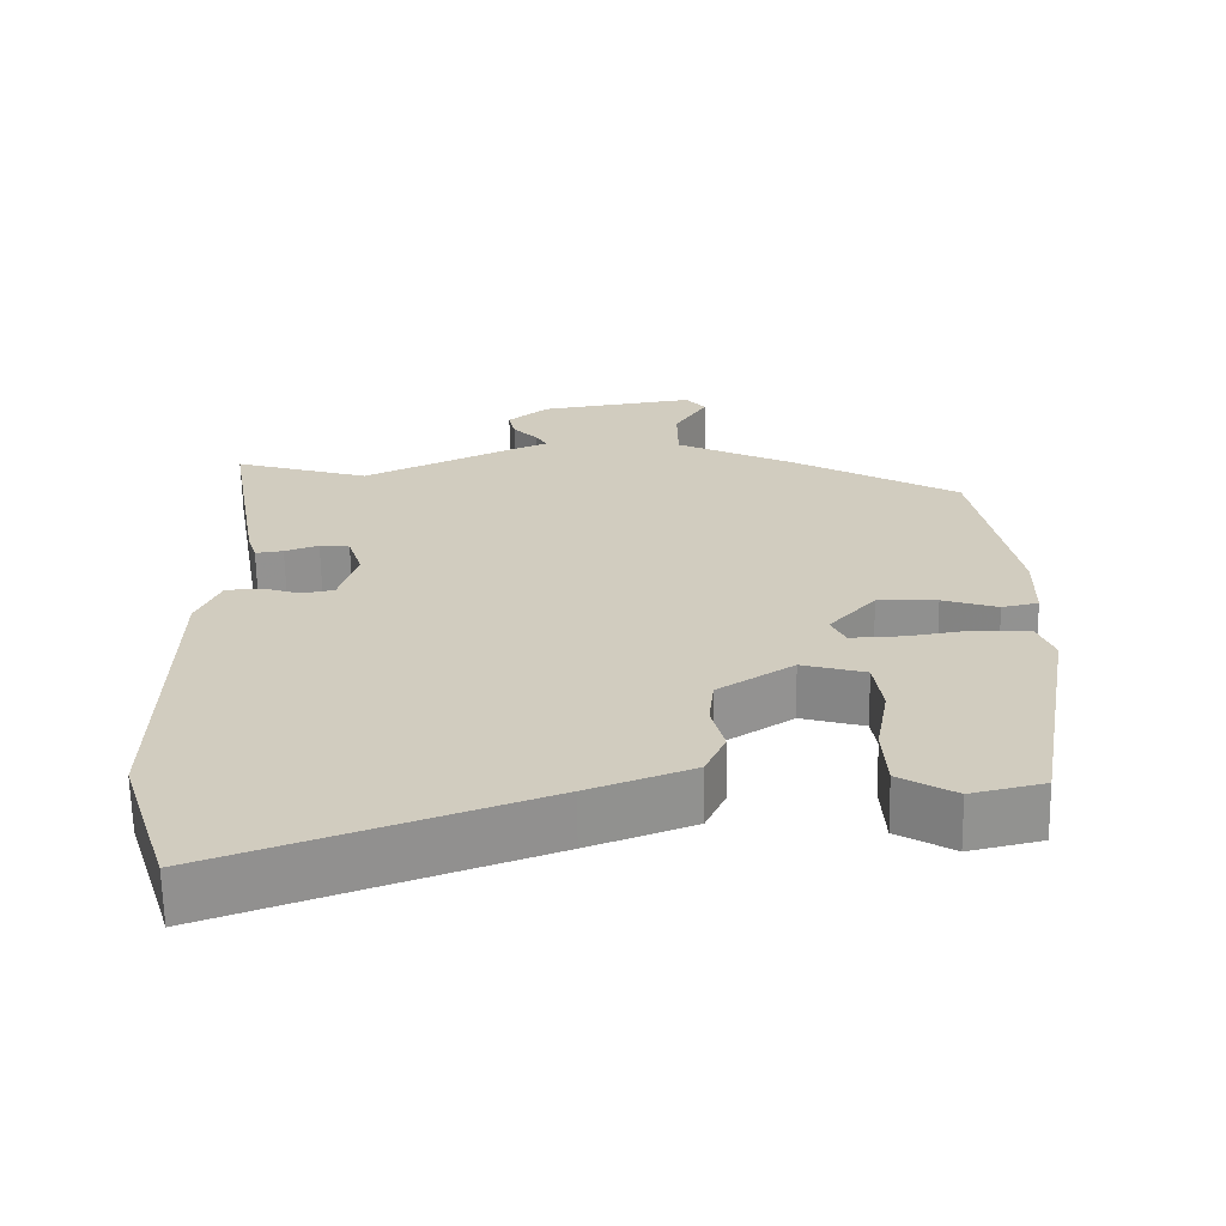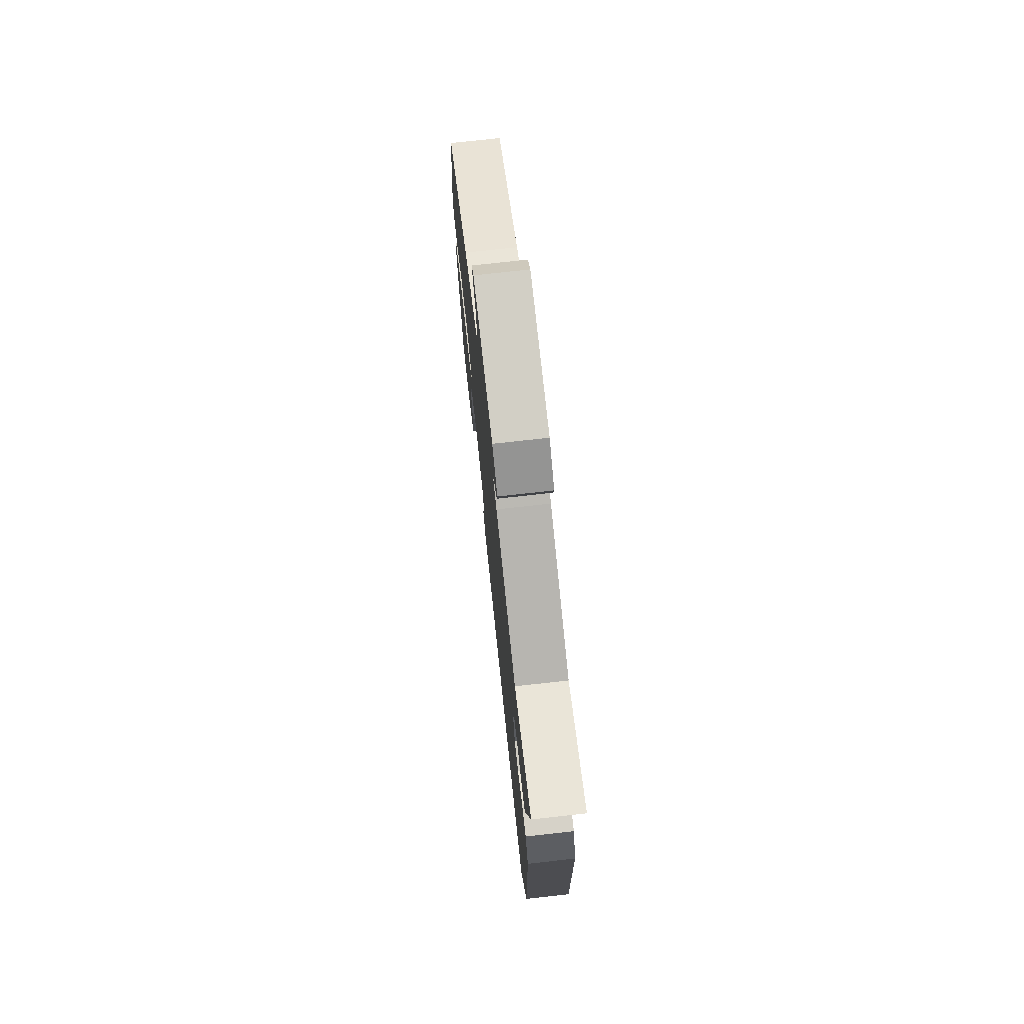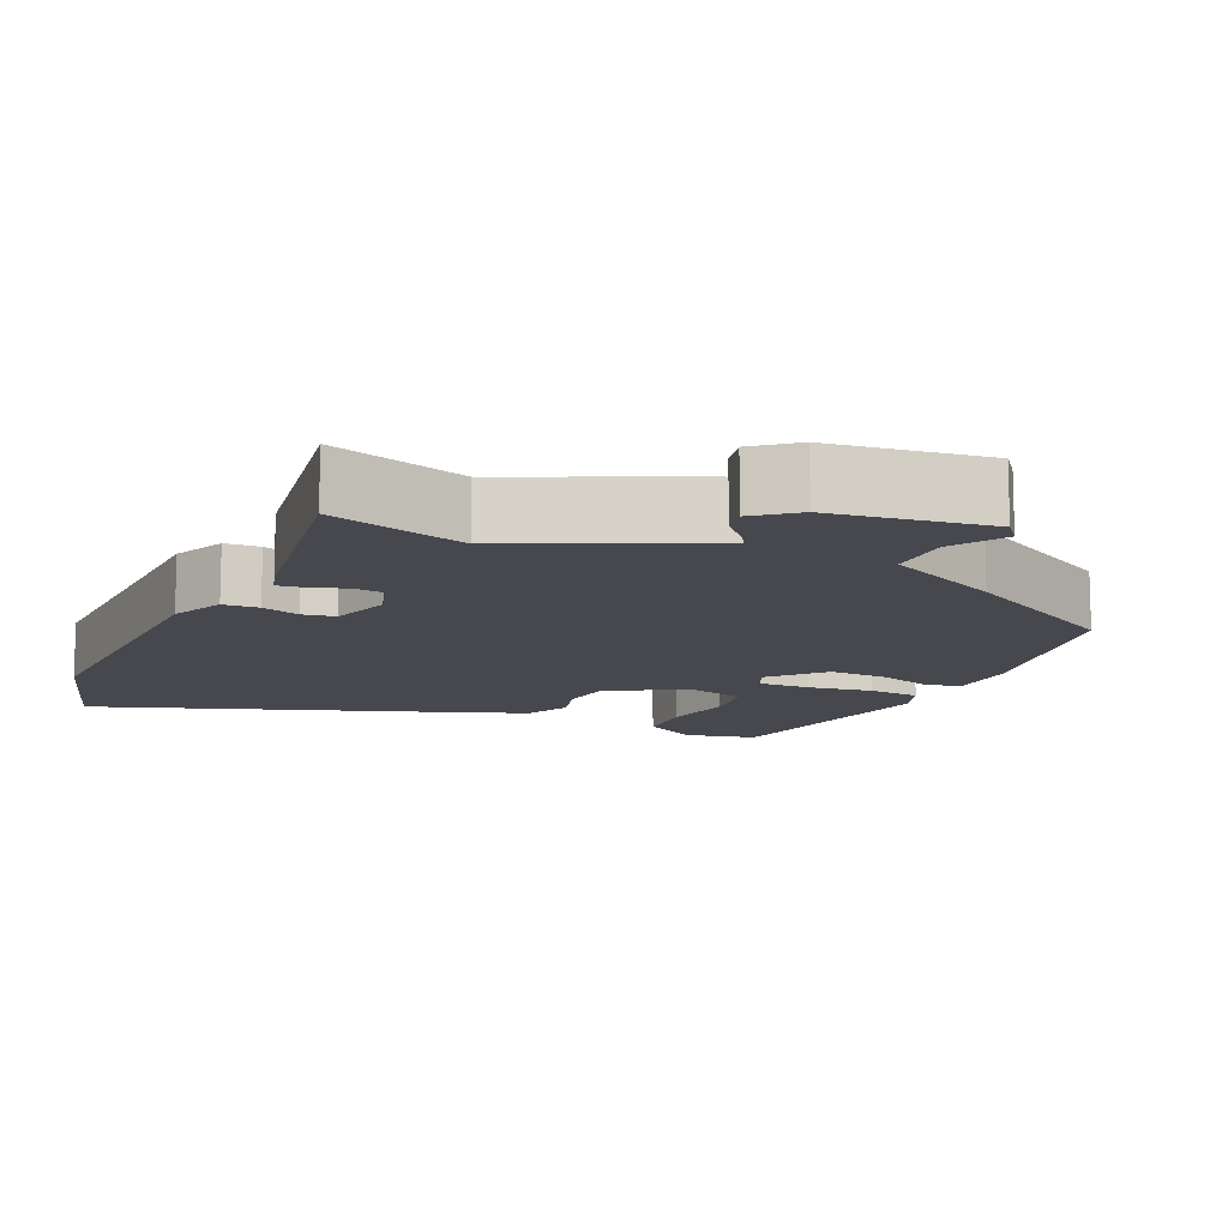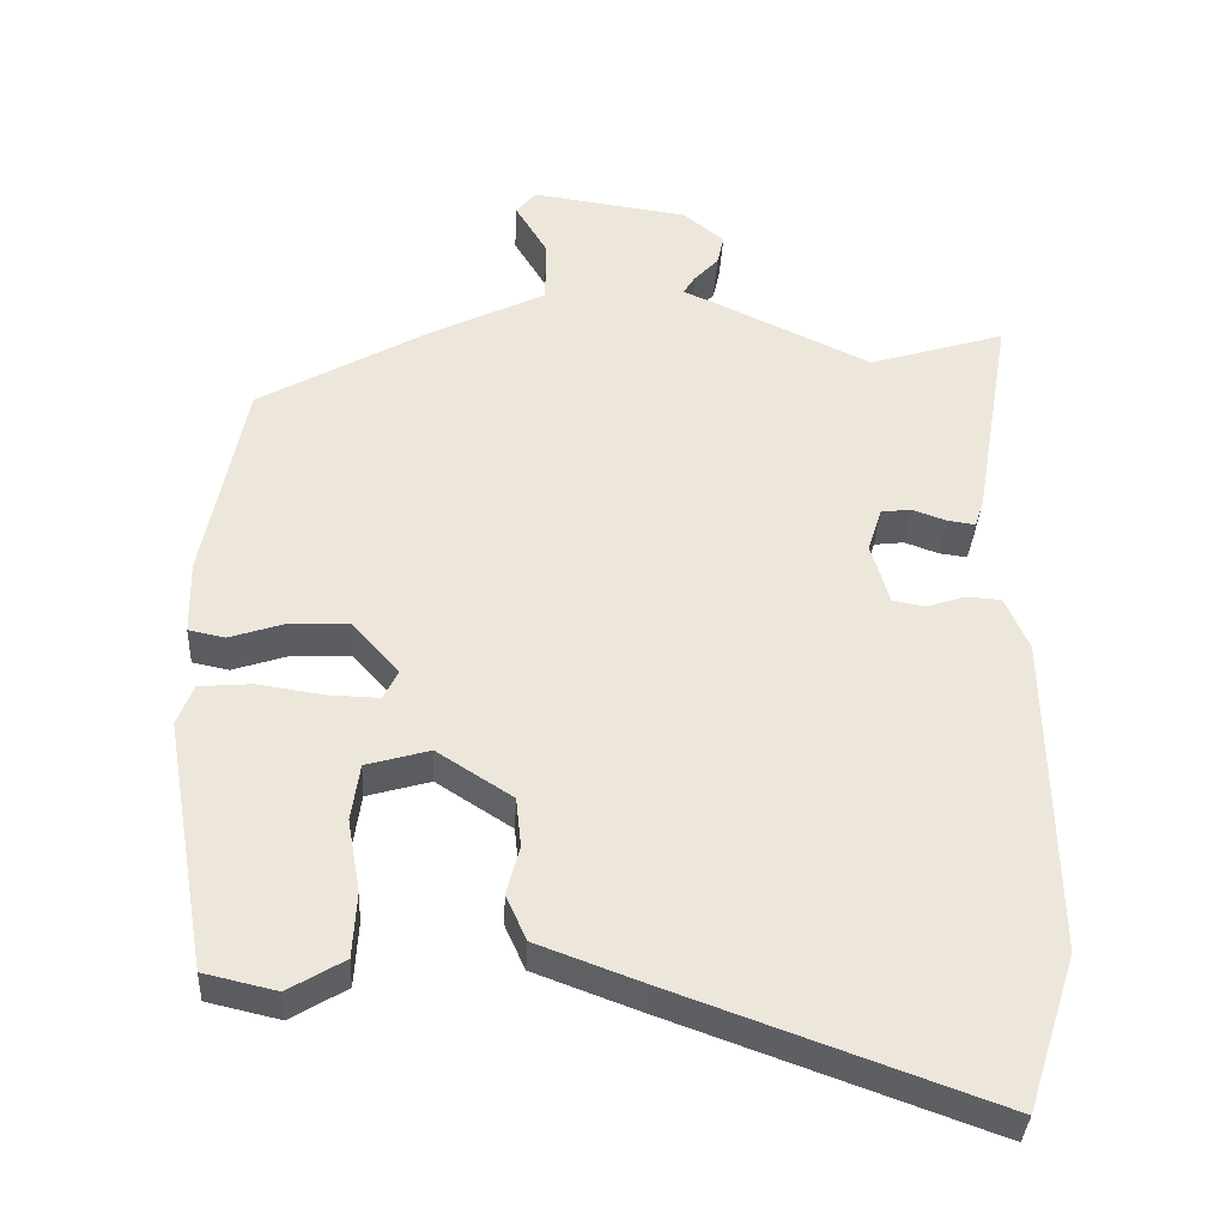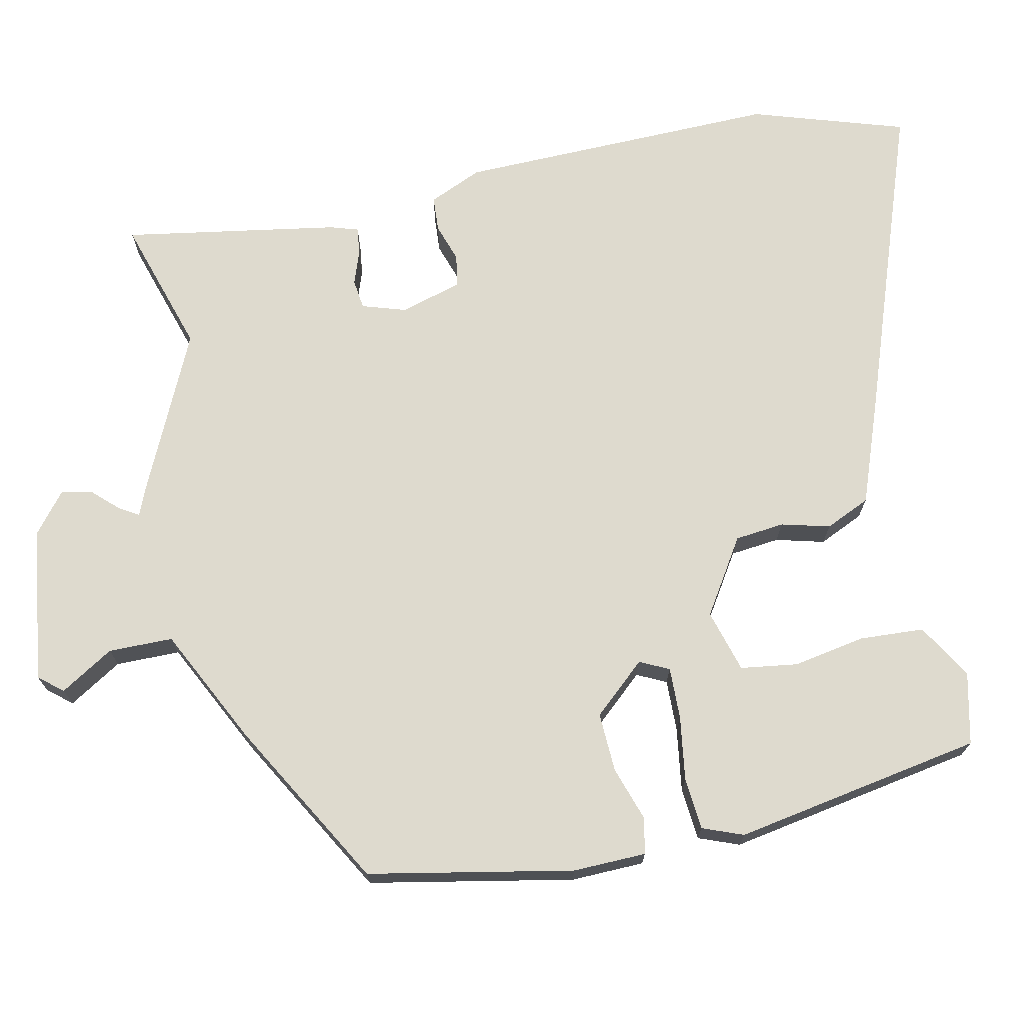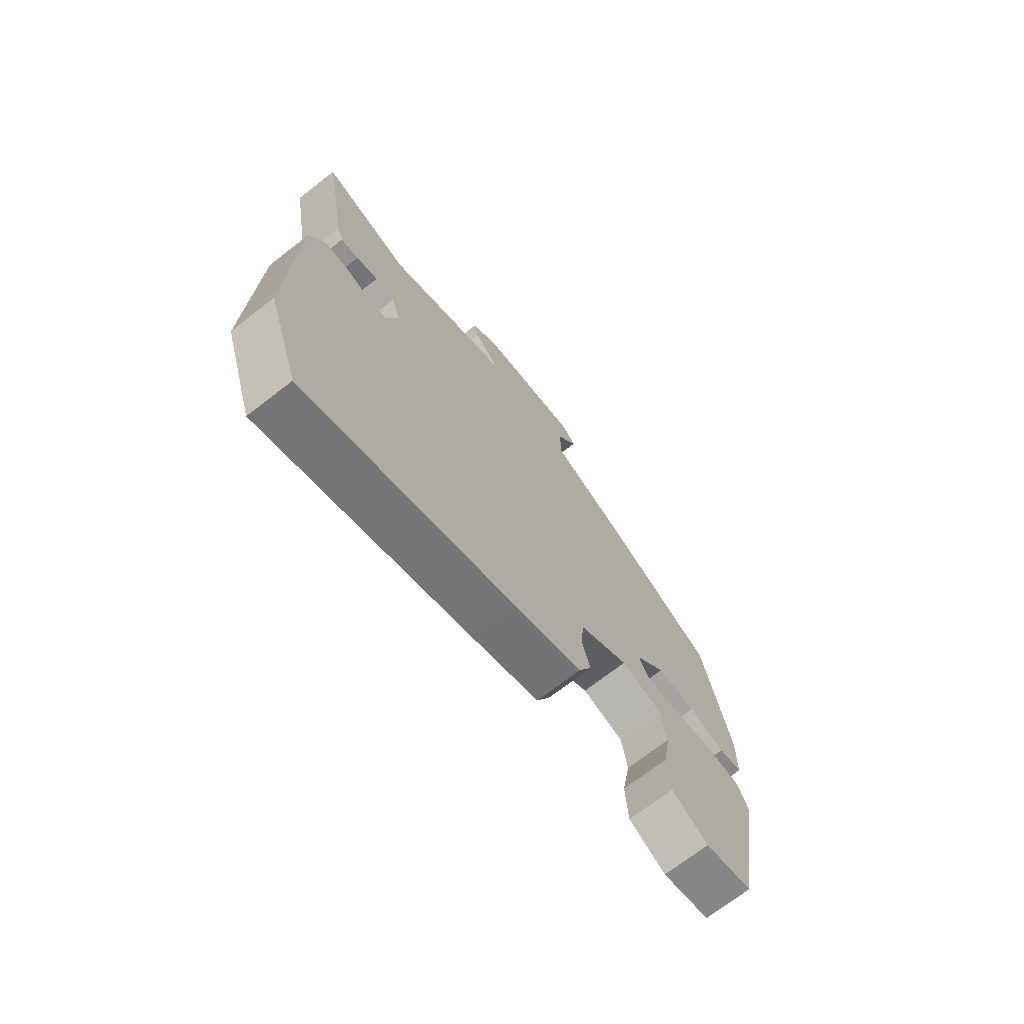
<metadata>
{"format":"obj","ext":"obj","renderer":"f3d","projection":"perspective","resolution":1024,"background":"white","views":[{"elev":-65.8,"azim":1.1,"up":"+Z"},{"elev":74.3,"azim":-96.4,"up":"+Z"},{"elev":-11.9,"azim":-24.8,"up":"+Y"},{"elev":-35.8,"azim":177.0,"up":"+Z"},{"elev":71.2,"azim":77.9,"up":"+Y"},{"elev":-71.9,"azim":-52.3,"up":"+Z"}]}
</metadata>
<code>
v -0.453 0.07 -0.645
v -0.519 0.07 -0.44
v -0.512 0.07 -0.01
v -0.481 0.07 0.061
v -0.434 0.07 0.064
v -0.383 0.07 0.047
v -0.34 0.07 0.055
v -0.316 0.07 0.137
v -0.335 0.07 0.196
v -0.375 0.07 0.201
v -0.42 0.07 0.185
v -0.457 0.07 0.18
v -0.469 0.07 0.218
v -0.518 0.07 0.506
v -0.337 0.07 0.45
v -0.126 0.07 0.549
v -0.086 0.07 0.566
v -0.102 0.07 0.592
v -0.134 0.07 0.626
v -0.143 0.07 0.667
v -0.089 0.07 0.711
v 0.119 0.07 0.74
v 0.145 0.07 0.708
v 0.102 0.07 0.637
v 0.103 0.07 0.551
v 0.259 0.07 0.474
v 0.481 0.07 0.348
v 0.535 0.07 0.075
v 0.533 0.07 -0.023
v 0.485 0.07 -0.033
v 0.412 0.07 -0.009
v 0.333 0.07 -0.006
v 0.271 0.07 -0.076
v 0.29 0.07 -0.115
v 0.359 0.07 -0.113
v 0.445 0.07 -0.1
v 0.515 0.07 -0.106
v 0.536 0.07 -0.16
v 0.478 0.07 -0.493
v 0.382 0.07 -0.515
v 0.308 0.07 -0.471
v 0.303 0.07 -0.385
v 0.32 0.07 -0.288
v 0.309 0.07 -0.212
v 0.225 0.07 -0.188
v 0.125 0.07 -0.252
v 0.118 0.07 -0.318
v 0.135 0.07 -0.383
v 0.108 0.07 -0.443
v -0.03 0.07 -0.494
v -0.453 0 -0.645
v -0.519 0 -0.44
v -0.512 0 -0.01
v -0.481 0 0.061
v -0.434 0 0.064
v -0.383 0 0.047
v -0.34 0 0.055
v -0.316 0 0.137
v -0.335 0 0.196
v -0.375 0 0.201
v -0.42 0 0.185
v -0.457 0 0.18
v -0.469 0 0.218
v -0.518 0 0.506
v -0.337 0 0.45
v -0.126 0 0.549
v -0.086 0 0.566
v -0.102 0 0.592
v -0.134 0 0.626
v -0.143 0 0.667
v -0.089 0 0.711
v 0.119 0 0.74
v 0.145 0 0.708
v 0.102 0 0.637
v 0.103 0 0.551
v 0.259 0 0.474
v 0.481 0 0.348
v 0.535 0 0.075
v 0.533 0 -0.023
v 0.485 0 -0.033
v 0.412 0 -0.009
v 0.333 0 -0.006
v 0.271 0 -0.076
v 0.29 0 -0.115
v 0.359 0 -0.113
v 0.445 0 -0.1
v 0.515 0 -0.106
v 0.536 0 -0.16
v 0.478 0 -0.493
v 0.382 0 -0.515
v 0.308 0 -0.471
v 0.303 0 -0.385
v 0.32 0 -0.288
v 0.309 0 -0.212
v 0.225 0 -0.188
v 0.125 0 -0.252
v 0.118 0 -0.318
v 0.135 0 -0.383
v 0.108 0 -0.443
v -0.03 0 -0.494
f 4 5 6
f 3 4 6
f 2 3 6
f 1 2 6
f 50 1 6
f 49 50 6
f 48 49 6
f 47 48 6
f 46 47 6 7
f 45 46 7 8
f 44 45 8 9
f 41 42 43
f 40 41 43
f 39 40 43
f 38 39 43
f 37 38 43
f 36 37 43
f 35 36 43
f 35 43 44
f 34 35 44
f 33 34 44 9
f 29 30 31
f 28 29 31
f 27 28 31
f 26 27 31
f 25 26 31
f 25 31 32
f 22 23 24
f 21 22 24
f 20 21 24
f 19 20 24
f 18 19 24
f 17 18 24 25
f 32 33 9
f 25 32 9
f 17 25 9
f 16 17 9
f 15 16 9
f 13 14 15
f 12 13 15
f 11 12 15
f 10 11 15
f 9 10 15
f 56 55 54
f 56 54 53
f 56 53 52
f 56 52 51
f 56 51 100
f 56 100 99
f 56 99 98
f 56 98 97
f 57 56 97 96
f 58 57 96 95
f 59 58 95 94
f 93 92 91
f 93 91 90
f 93 90 89
f 93 89 88
f 93 88 87
f 93 87 86
f 93 86 85
f 94 93 85
f 94 85 84
f 59 94 84 83
f 81 80 79
f 81 79 78
f 81 78 77
f 81 77 76
f 81 76 75
f 82 81 75
f 74 73 72
f 74 72 71
f 74 71 70
f 74 70 69
f 74 69 68
f 75 74 68 67
f 59 83 82
f 59 82 75
f 59 75 67
f 59 67 66
f 59 66 65
f 65 64 63
f 65 63 62
f 65 62 61
f 65 61 60
f 65 60 59
f 1 51 52 2
f 2 52 53 3
f 3 53 54 4
f 4 54 55 5
f 5 55 56 6
f 6 56 57 7
f 7 57 58 8
f 8 58 59 9
f 9 59 60 10
f 10 60 61 11
f 11 61 62 12
f 12 62 63 13
f 13 63 64 14
f 14 64 65 15
f 15 65 66 16
f 16 66 67 17
f 17 67 68 18
f 18 68 69 19
f 19 69 70 20
f 20 70 71 21
f 21 71 72 22
f 22 72 73 23
f 23 73 74 24
f 24 74 75 25
f 25 75 76 26
f 26 76 77 27
f 27 77 78 28
f 28 78 79 29
f 29 79 80 30
f 30 80 81 31
f 31 81 82 32
f 32 82 83 33
f 33 83 84 34
f 34 84 85 35
f 35 85 86 36
f 36 86 87 37
f 37 87 88 38
f 38 88 89 39
f 39 89 90 40
f 40 90 91 41
f 41 91 92 42
f 42 92 93 43
f 43 93 94 44
f 44 94 95 45
f 45 95 96 46
f 46 96 97 47
f 47 97 98 48
f 48 98 99 49
f 49 99 100 50
f 50 100 51 1

</code>
